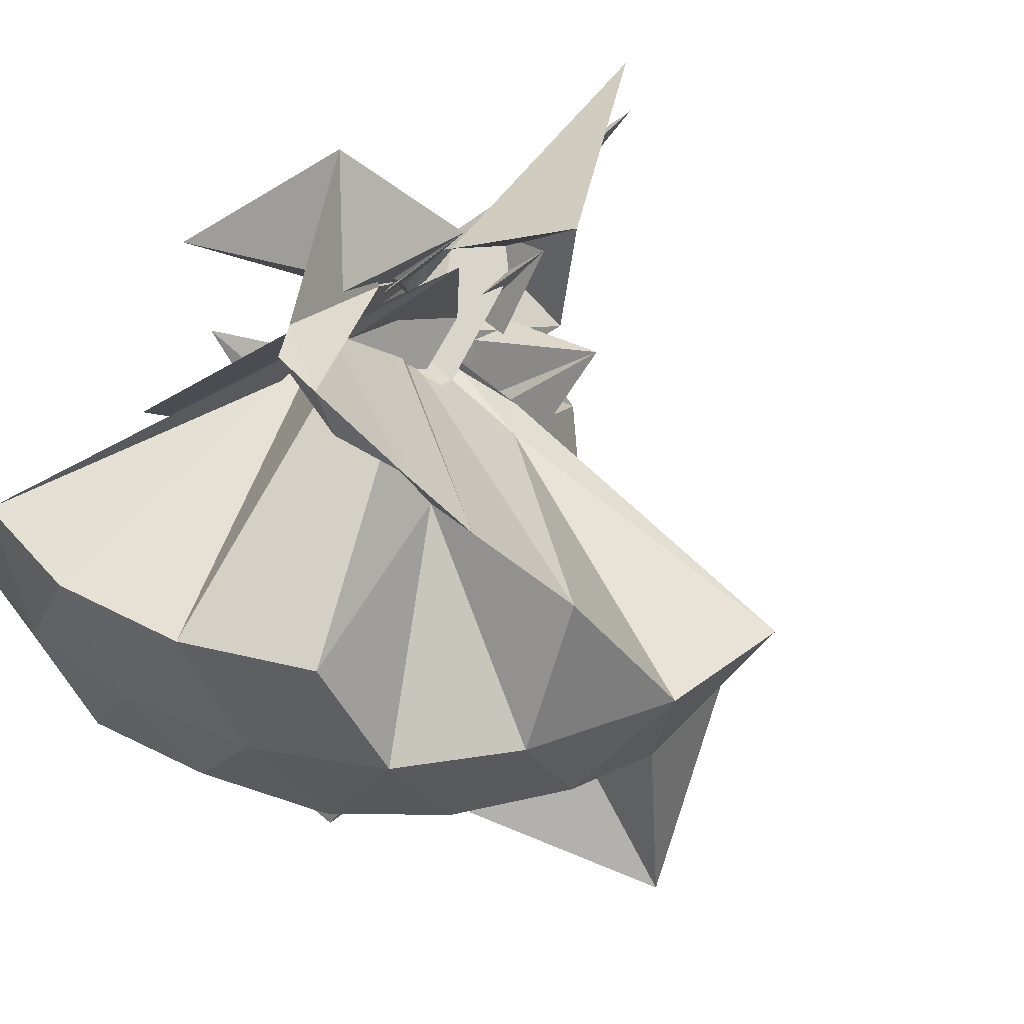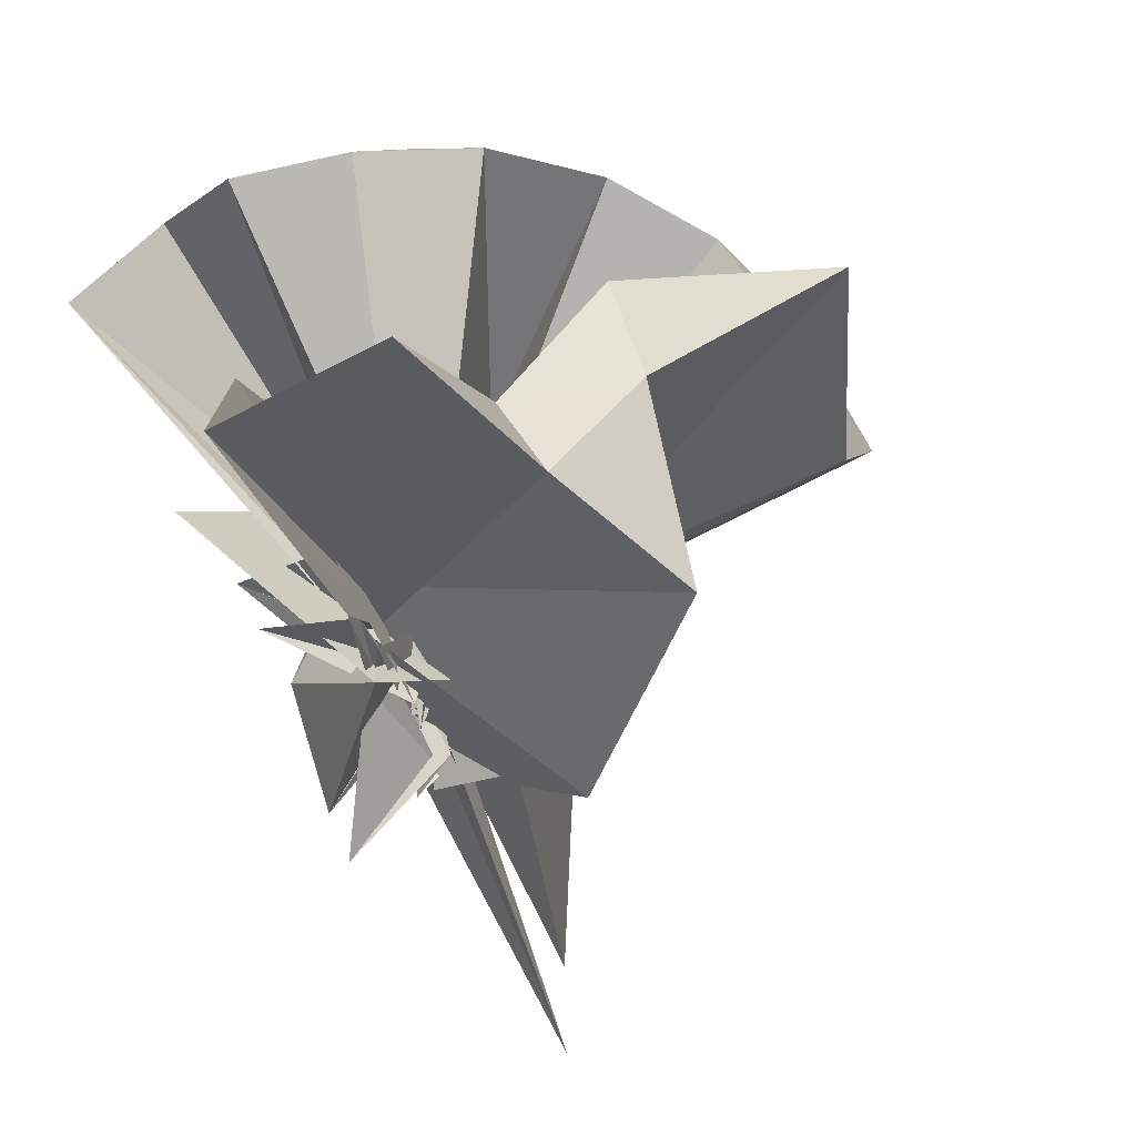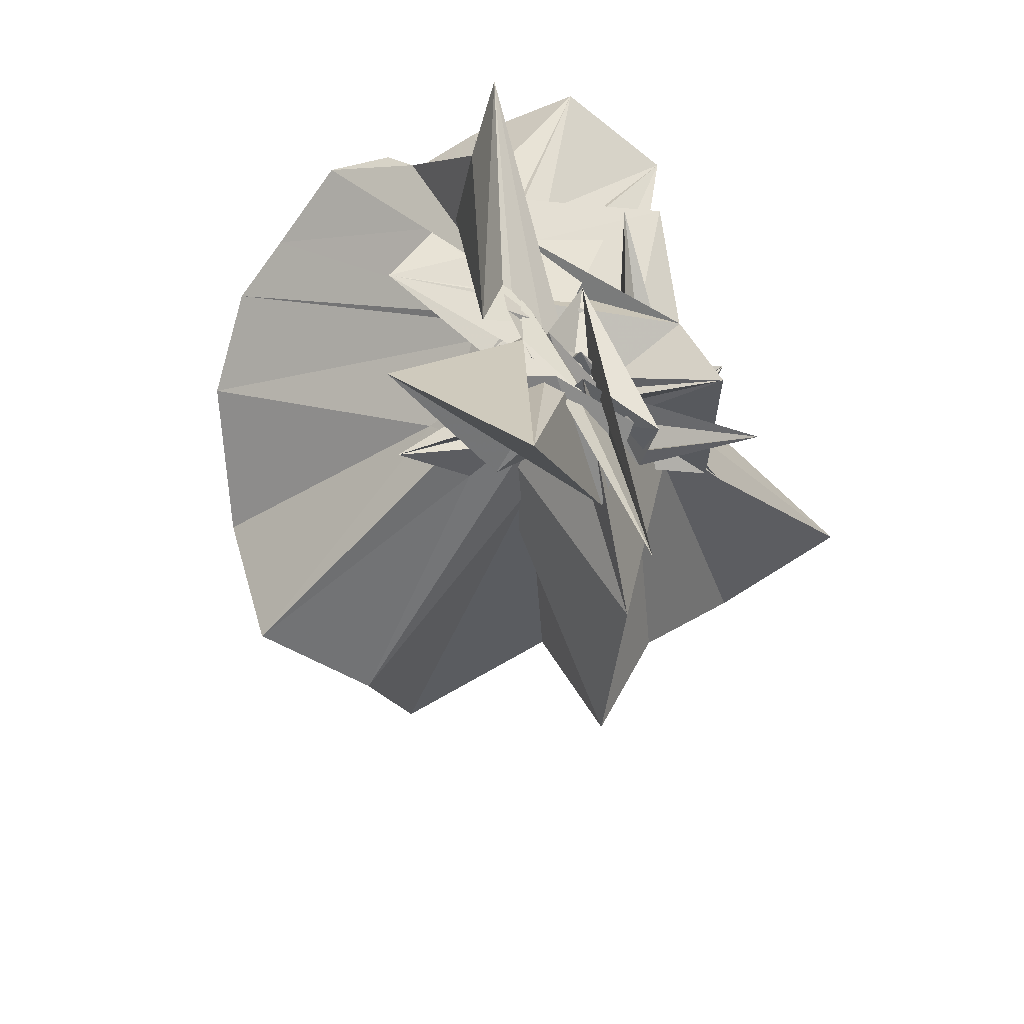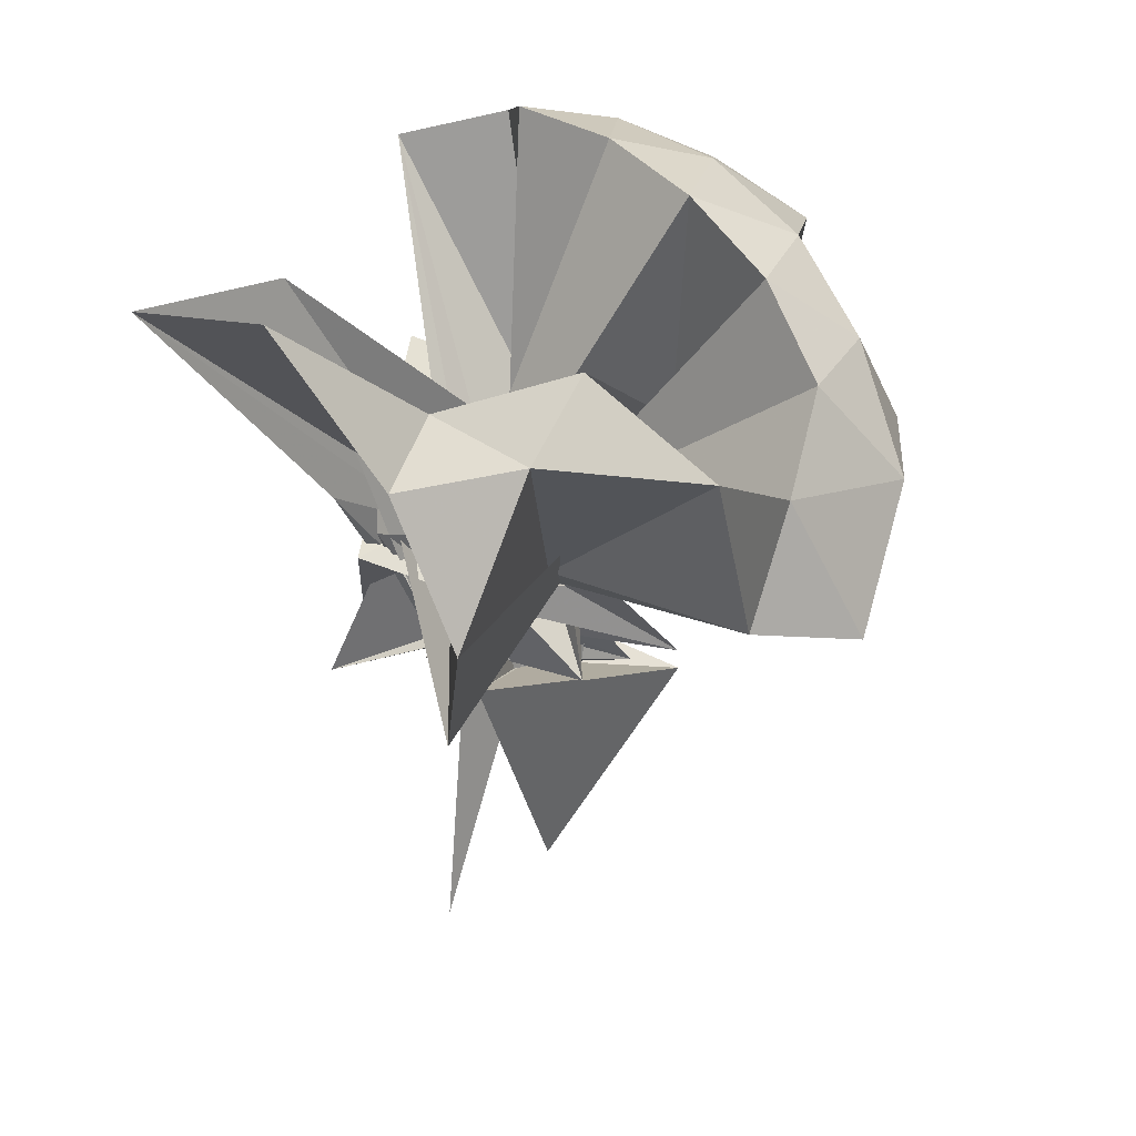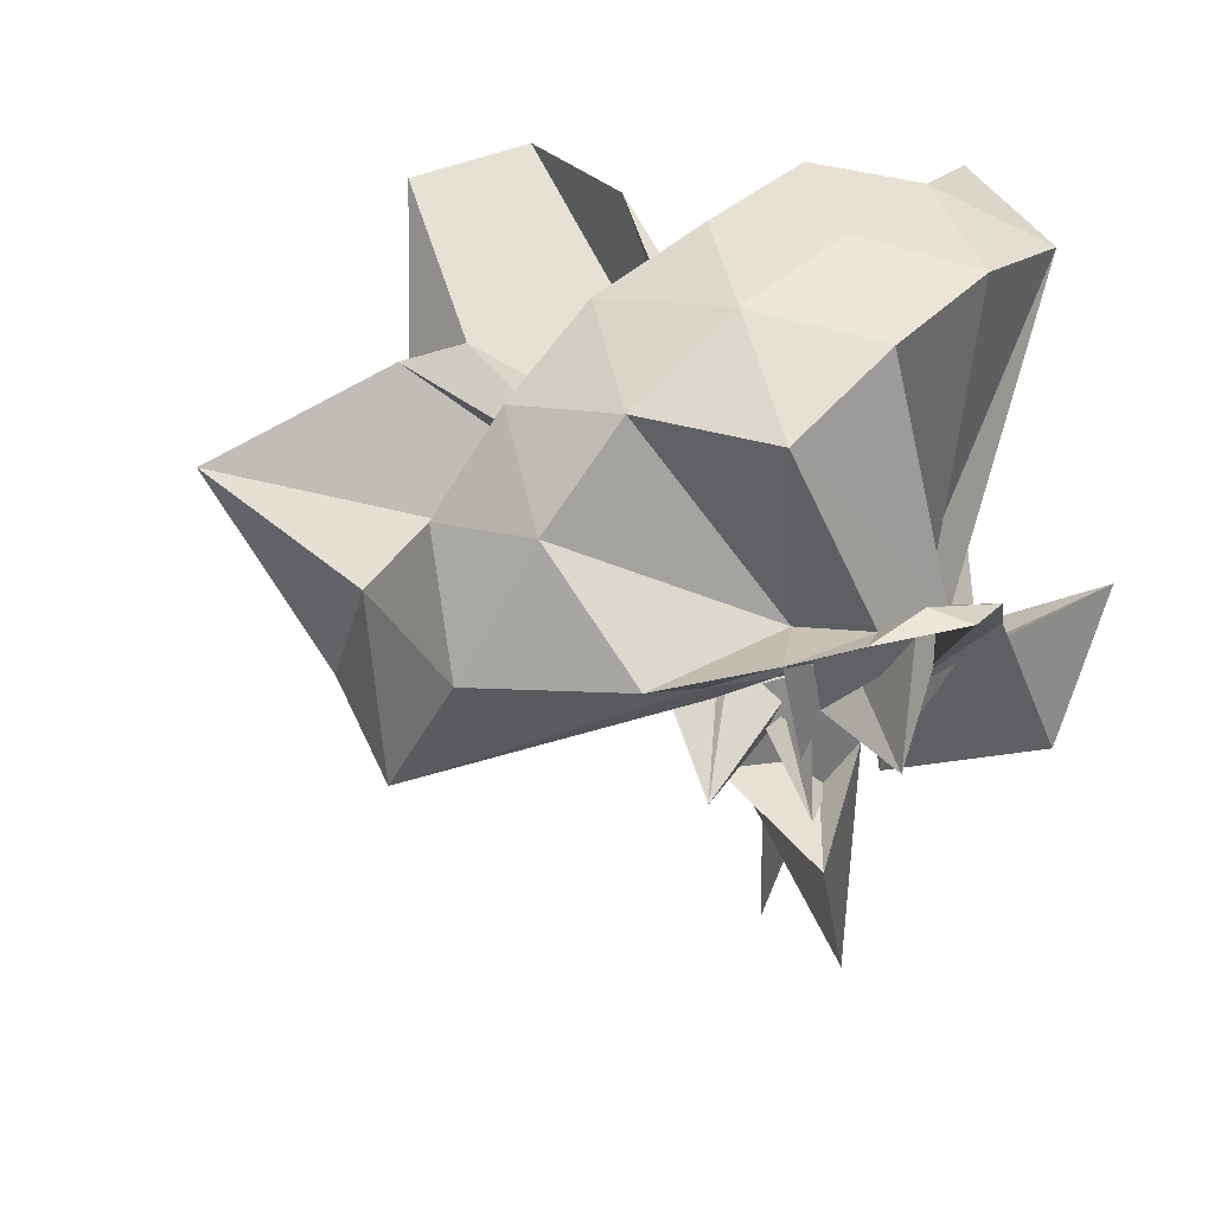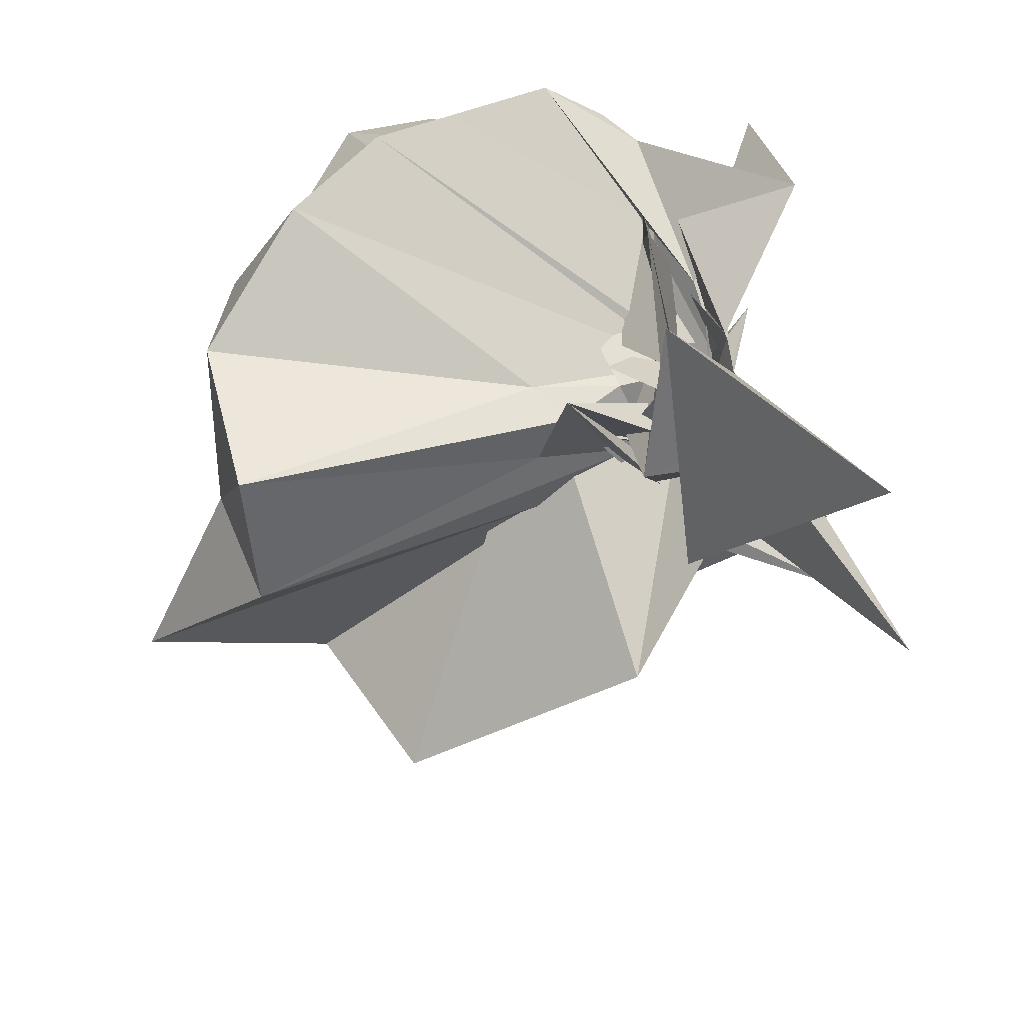
<metadata>
{"format":"obj","ext":"obj","renderer":"f3d","projection":"perspective","resolution":1024,"background":"white","views":[{"elev":67.9,"azim":38.8,"up":"+Y"},{"elev":-76.7,"azim":23.3,"up":"+Y"},{"elev":-67.3,"azim":-135.6,"up":"+Z"},{"elev":17.0,"azim":43.7,"up":"+Z"},{"elev":31.3,"azim":145.5,"up":"+Z"},{"elev":24.7,"azim":155.2,"up":"+Y"}]}
</metadata>
<code>
v -0.9209 -0.1178 1.103
v -0.9931 -0.08744 -0.1425
v -0.05496 -0.1073 0.5945
v -0.1369 0.138 0.6471
v -0.563 0.3421 0.4173
v -0.6692 0.4655 0.4308
v -0.7553 0.4974 0.4706
v -0.95 0.4951 0.4108
v -1.012 0.2565 0.2017
v -1.002 -0.01938 -0.02486
v -1.194 -0.009447 0.3436
v -0.8719 0.06652 -0.03526
v -1.317 -0.09464 0.5159
v -0.8412 -0.2875 -0.02346
v -0.9931 -0.1239 0.003343
v -1.194 -0.4363 0.2842
v -0.9713 -0.3578 0.166
v -0.9815 -1.175 0.7781
v -0.6291 -1.122 0.7938
v -0.5464 -0.7618 0.5654
v -0.2766 -0.586 0.6668
v -0.8176 -0.1379 0.183
v 0.0261 0.09791 0.3678
v -0.2022 0.3741 0.4182
v -0.4189 0.4965 0.4608
v -0.5921 0.5253 0.456
v -0.8197 0.5657 0.4443
v -0.9947 0.452 0.3302
v -0.7909 0.03695 0.3255
v -1.025 0.2219 0.172
v -0.8419 0.06359 0.1199
v -1.009 0.3615 0.2825
v -1.004 -0.5612 0.1195
v -0.9664 -0.2817 0.04252
v -0.9836 -0.3234 0.01255
v -0.9858 -0.5154 0.2409
v -0.9817 -0.6486 0.2826
v -1.025 -0.2661 0.1484
v -0.4957 -0.9253 0.438
v -0.274 -0.7447 0.4979
v 0.1468 -0.66 0.5241
v 0.005581 -0.2659 0.3885
v -0.6198 0.008521 0.08167
v -0.9802 0.01448 0.05403
v -0.9593 0.06452 0.07878
v -0.9632 0.3018 0.2446
v -1.002 0.203 0.0622
v -1.185 0.4311 -0.0464
v -1.015 0.3252 0.1826
v -1.028 0.07444 -0.0004476
v -0.8348 0.3007 0.3867
v -1.221 -0.2322 0.1117
v -1.246 -0.3259 -0.1521
v -0.8734 -0.05672 0.07489
v -0.9753 -0.5255 0.1745
v -1.011 -0.4716 0.1195
v -1.035 -0.4613 0.07432
v -1.286 0.01665 0.3058
v -0.3384 -0.8893 0.1178
v -0.6728 -0.2814 0.09428
v 0.008359 -0.3931 0.1291
v 0.07004 -0.08747 0.05863
v -0.809 -0.002018 0.03339
v -0.782 0.1473 0.2118
v -1 -0.2169 -0.1984
v -1.015 0.02704 -0.06399
v -1.28 0.4593 0.3261
v -0.9575 0.1644 -0.1645
v -1.022 0.04071 -0.04038
v -1 -0.3434 0.1466
v -1.014 0.08413 0.0405
v -0.9386 -0.1748 -0.01587
v -1.043 -0.2575 -0.02773
v -1.006 -0.3573 -0.01912
v -0.9899 -0.1579 -0.02963
v -1.042 -0.448 0.09597
v -0.9873 -0.4548 0.18
v -0.714 -0.5635 -0.2602
v -0.7019 -0.009561 0.2188
v -0.8406 -0.1523 0.019
v -0.6113 -0.1375 0.03213
v -0.6773 -0.0482 0.003918
v -1.012 0.02021 0.00374
v -0.9308 0.07914 0.07248
v -1.032 -0.3551 0.1975
v -0.992 -0.09892 -0.06537
v -0.9997 0.143 0.001484
v -1.01 0.1746 0.1397
v -0.9991 0.1277 -0.09935
v -0.972 -0.1784 -0.002297
v -0.9677 -0.02033 -0.07522
v -0.9936 -0.3434 0.0761
v -1.051 -0.06165 -0.1008
v -0.9816 -0.2558 -0.04963
v -1.225 -0.4583 -0.2278
v -0.9976 -0.3277 -0.146
v -1.038 -0.07738 -0.2298
v -0.9158 -0.1487 -0.03176
v -1.004 -0.3494 -0.008721
v -0.5866 0.06759 -0.1585
v -0.9405 -0.05261 -0.0009728
v -0.9935 -0.3698 0.02144
v -0.2141 -0.09252 0.7984
v -0.3214 0.1474 0.849
v -0.4972 0.3963 0.837
v -0.8403 0.4619 0.4255
v -1.001 0.227 0.2553
v -0.985 0.1718 0.1113
v -1.008 0.06514 0.114
v -0.8441 0.3606 -0.01655
v -0.9998 -0.25 -0.01116
v -0.9416 -0.2899 0.03738
v -0.9735 -0.4236 0.01677
v -0.962 -0.7866 0.7972
v -0.955 -0.385 0.2662
v -0.8109 -0.2498 0.123
v -0.6596 0.1174 0.3832
v -0.4195 -0.1069 0.9541
v -0.5709 0.147 0.9927
v -0.7549 0.3682 0.9541
v -1.037 0.2939 0.9968
v -1.298 0.1965 0.9454
v -1.328 -0.1143 1.002
v -1.017 -0.1834 0.1129
v -1.012 -0.08472 0.2668
v -0.8417 -0.08974 0.2797
v -0.9959 -0.369 -0.05625
v -0.6701 -0.08938 1.052
v -0.8383 0.122 1.061
v -1.104 0.0304 1.065
v -1.003 0.102 0.1777
v -0.9169 -0.1713 0.2188
v -0.7909 -0.08567 -0.03169
v -0.7362 -0.1035 -0.2264
v -1.012 -0.1131 -0.2331
v -1.023 0.1091 0.01309
v -1.014 -0.001146 0.04795
v -0.9798 0.03222 -0.1897
v -0.9696 0.0004254 0.009016
v -1.03 -0.06918 -0.05556
v -0.9682 -0.07817 -0.01675
v -0.9603 -0.352 -0.1283
v -1.07 -0.2956 -0.2003
v -0.8805 -0.08895 -0.1646
v -0.742 -0.1144 0.06099
v -0.9637 -0.1232 -0.1355
v -0.8044 0.1387 -0.2487
v -1.008 -0.02059 -0.2703
v -0.7467 0.2519 -0.2865
v -0.9883 0.06555 -0.157
v -0.7579 0.02821 0.252
v -1.01 -0.1578 -0.1502
v -0.9722 -0.2553 -0.1465
v -1.029 -0.1121 -0.05278
v -1.116 -0.006431 0.1188
v -1.025 0.01938 -0.07645
v -1.043 -0.2393 -0.2146
v -0.8524 -0.334 -0.2227
v -0.9899 0.0395 -0.7814
v -0.9756 -0.02373 -0.157
v -1.013 -0.2825 -0.8505
v -0.9769 -0.1976 -0.04199
f 3 23 4
f 4 23 24
f 4 24 5
f 5 24 25
f 5 25 6
f 6 25 26
f 6 26 7
f 7 26 27
f 7 27 8
f 8 27 28
f 8 28 9
f 9 28 29
f 9 29 10
f 10 29 30
f 10 30 11
f 11 30 31
f 11 31 12
f 12 31 32
f 12 32 13
f 13 32 33
f 13 33 14
f 14 33 34
f 14 34 15
f 15 34 35
f 15 35 16
f 16 35 36
f 16 36 17
f 17 36 37
f 17 37 18
f 18 37 38
f 18 38 19
f 19 38 39
f 19 39 20
f 20 39 40
f 20 40 21
f 21 40 41
f 21 41 22
f 22 41 42
f 22 42 3
f 3 42 23
f 23 43 24
f 24 43 44
f 24 44 25
f 25 44 45
f 25 45 26
f 26 45 46
f 26 46 27
f 27 46 47
f 27 47 28
f 28 47 48
f 28 48 29
f 29 48 49
f 29 49 30
f 30 49 50
f 30 50 31
f 31 50 51
f 31 51 32
f 32 51 52
f 32 52 33
f 33 52 53
f 33 53 34
f 34 53 54
f 34 54 35
f 35 54 55
f 35 55 36
f 36 55 56
f 36 56 37
f 37 56 57
f 37 57 38
f 38 57 58
f 38 58 39
f 39 58 59
f 39 59 40
f 40 59 60
f 40 60 41
f 41 60 61
f 41 61 42
f 42 61 62
f 42 62 23
f 23 62 43
f 43 63 44
f 44 63 64
f 44 64 45
f 45 64 65
f 45 65 46
f 46 65 66
f 46 66 47
f 47 66 67
f 47 67 48
f 48 67 68
f 48 68 49
f 49 68 69
f 49 69 50
f 50 69 70
f 50 70 51
f 51 70 71
f 51 71 52
f 52 71 72
f 52 72 53
f 53 72 73
f 53 73 54
f 54 73 74
f 54 74 55
f 55 74 75
f 55 75 56
f 56 75 76
f 56 76 57
f 57 76 77
f 57 77 58
f 58 77 78
f 58 78 59
f 59 78 79
f 59 79 60
f 60 79 80
f 60 80 61
f 61 80 81
f 61 81 62
f 62 81 82
f 62 82 43
f 43 82 63
f 63 83 64
f 64 83 84
f 64 84 65
f 65 84 85
f 65 85 66
f 66 85 86
f 66 86 67
f 67 86 87
f 67 87 68
f 68 87 88
f 68 88 69
f 69 88 89
f 69 89 70
f 70 89 90
f 70 90 71
f 71 90 91
f 71 91 72
f 72 91 92
f 72 92 73
f 73 92 93
f 73 93 74
f 74 93 94
f 74 94 75
f 75 94 95
f 75 95 76
f 76 95 96
f 76 96 77
f 77 96 97
f 77 97 78
f 78 97 98
f 78 98 79
f 79 98 99
f 79 99 80
f 80 99 100
f 80 100 81
f 81 100 101
f 81 101 82
f 82 101 102
f 82 102 63
f 63 102 83
f 103 104 118
f 104 119 118
f 104 105 119
f 105 120 119
f 105 106 120
f 106 107 120
f 107 121 120
f 107 108 121
f 108 122 121
f 108 109 122
f 109 110 122
f 110 123 122
f 110 111 123
f 111 124 123
f 111 112 124
f 112 113 124
f 113 125 124
f 113 114 125
f 114 126 125
f 114 115 126
f 115 116 126
f 116 127 126
f 116 117 127
f 117 118 127
f 117 103 118
f 118 119 128
f 119 129 128
f 119 120 129
f 120 121 129
f 121 130 129
f 121 122 130
f 122 123 130
f 123 131 130
f 123 124 131
f 124 125 131
f 125 132 131
f 125 126 132
f 126 127 132
f 127 128 132
f 127 118 128
f 133 148 134
f 134 148 149
f 134 149 135
f 135 149 150
f 135 150 136
f 136 150 137
f 137 150 151
f 137 151 138
f 138 151 152
f 138 152 139
f 139 152 140
f 140 152 153
f 140 153 141
f 141 153 154
f 141 154 142
f 142 154 143
f 143 154 155
f 143 155 144
f 144 155 156
f 144 156 145
f 145 156 146
f 146 156 157
f 146 157 147
f 147 157 148
f 147 148 133
f 148 158 149
f 149 158 159
f 149 159 150
f 150 159 151
f 151 159 160
f 151 160 152
f 152 160 153
f 153 160 161
f 153 161 154
f 154 161 155
f 155 161 162
f 155 162 156
f 156 162 157
f 157 162 158
f 157 158 148
f 3 4 103
f 103 4 104
f 4 5 104
f 104 5 105
f 5 6 105
f 105 6 106
f 6 7 106
f 7 8 106
f 106 8 107
f 8 9 107
f 107 9 108
f 9 10 108
f 108 10 109
f 10 11 109
f 11 12 109
f 109 12 110
f 12 13 110
f 110 13 111
f 13 14 111
f 111 14 112
f 14 15 112
f 15 16 112
f 112 16 113
f 16 17 113
f 113 17 114
f 17 18 114
f 114 18 115
f 18 19 115
f 19 20 115
f 115 20 116
f 20 21 116
f 116 21 117
f 21 22 117
f 117 22 103
f 22 3 103
f 83 133 84
f 84 133 134
f 84 134 85
f 85 134 135
f 85 135 86
f 86 135 136
f 86 136 87
f 87 136 88
f 88 136 137
f 88 137 89
f 89 137 138
f 89 138 90
f 90 138 139
f 90 139 91
f 91 139 92
f 92 139 140
f 92 140 93
f 93 140 141
f 93 141 94
f 94 141 142
f 94 142 95
f 95 142 96
f 96 142 143
f 96 143 97
f 97 143 144
f 97 144 98
f 98 144 145
f 98 145 99
f 99 145 100
f 100 145 146
f 100 146 101
f 101 146 147
f 101 147 102
f 102 147 133
f 102 133 83
f 128 129 1
f 129 130 1
f 130 131 1
f 131 132 1
f 132 128 1
f 159 158 2
f 160 159 2
f 161 160 2
f 162 161 2
f 158 162 2

</code>
